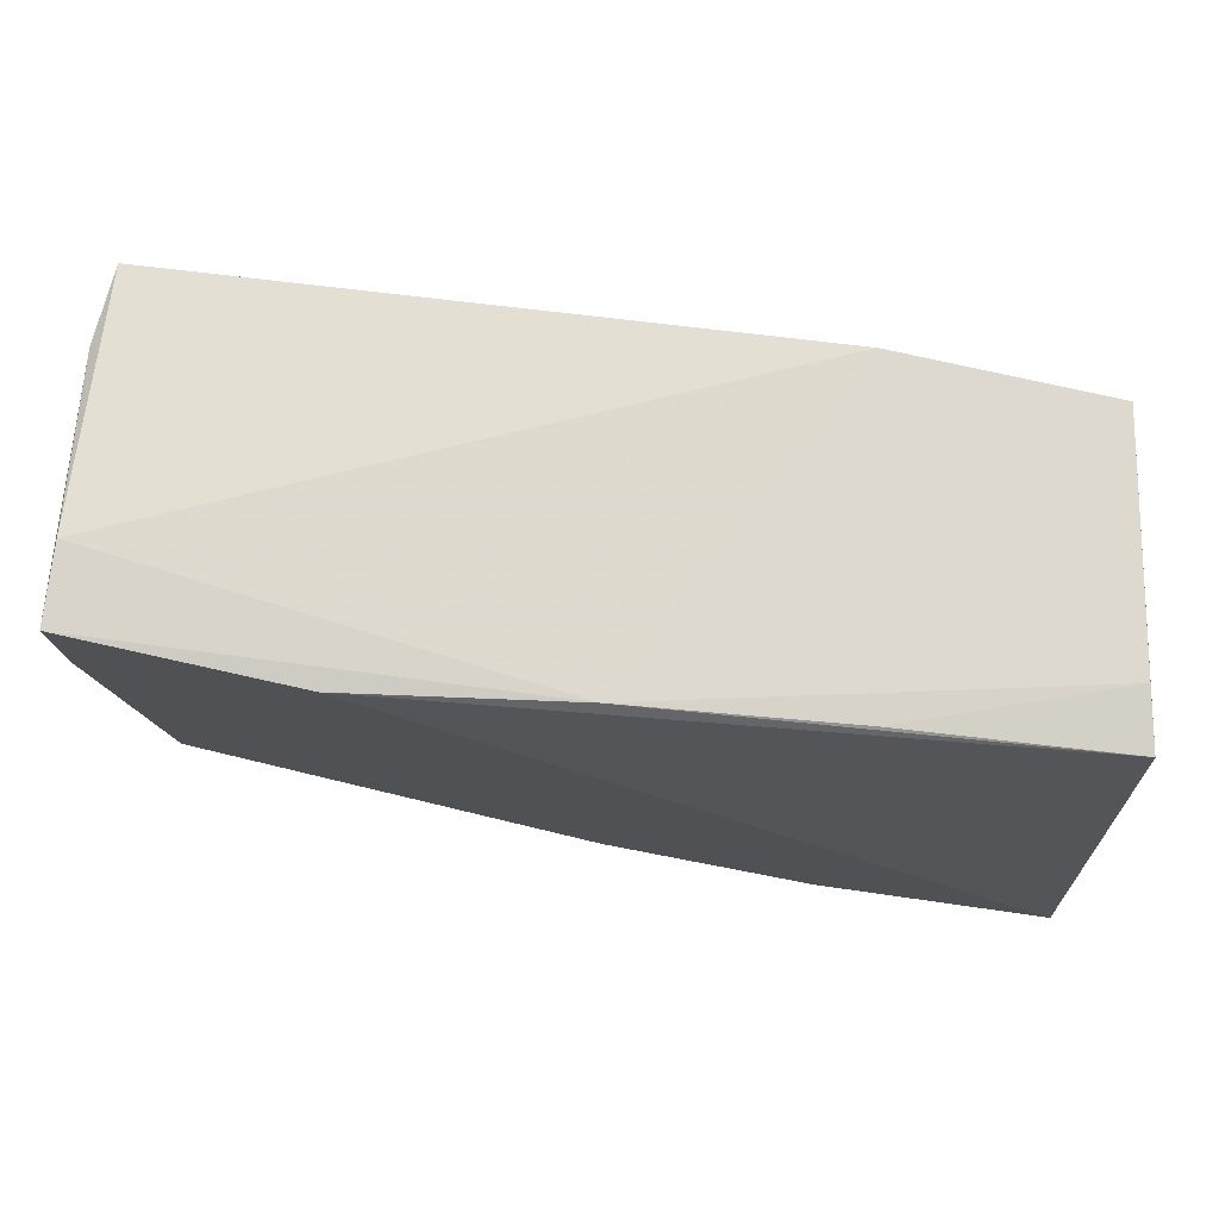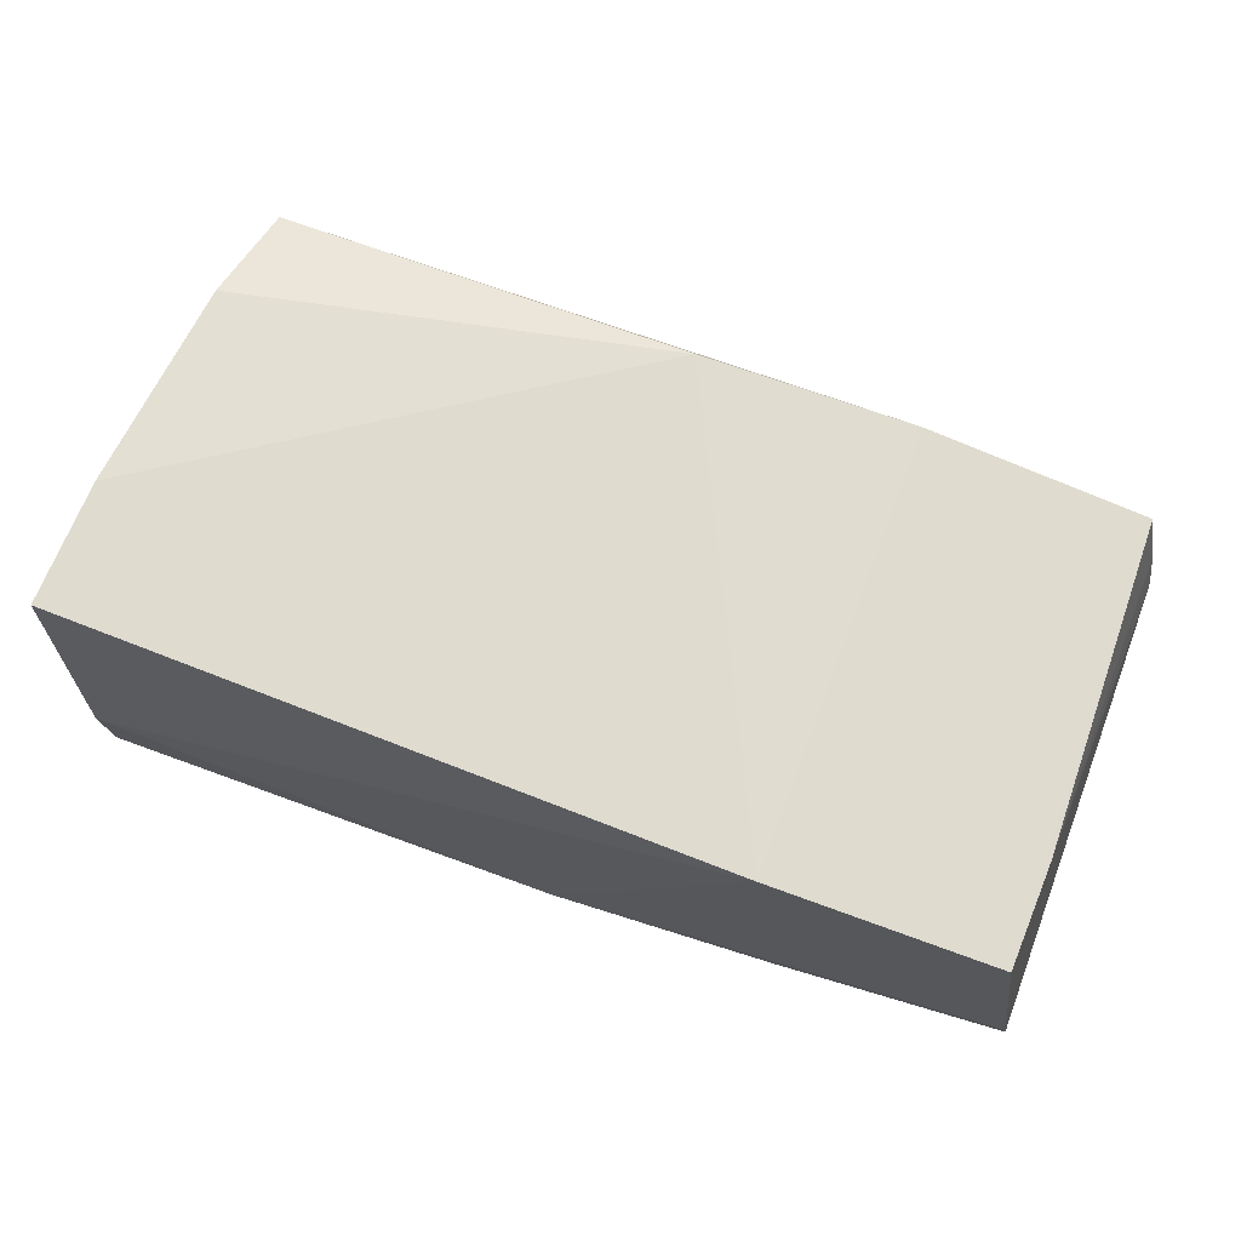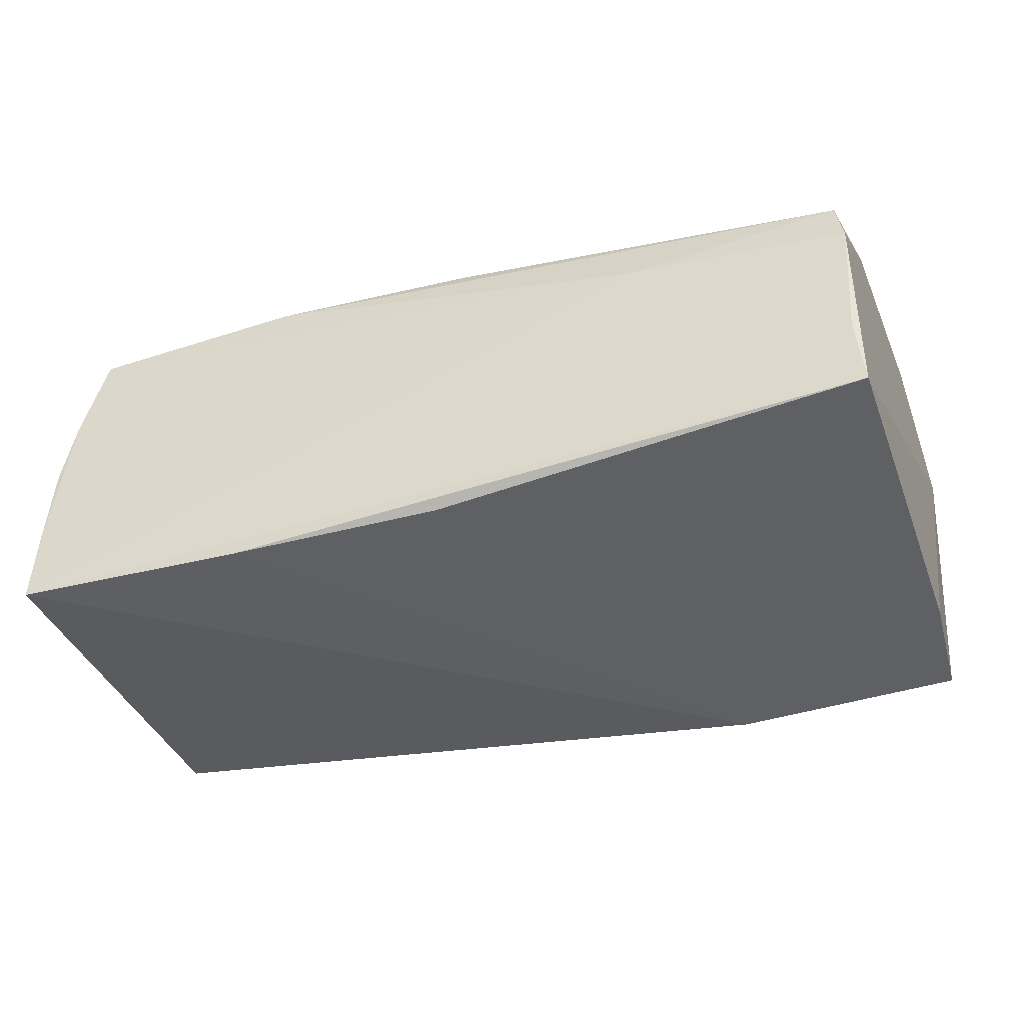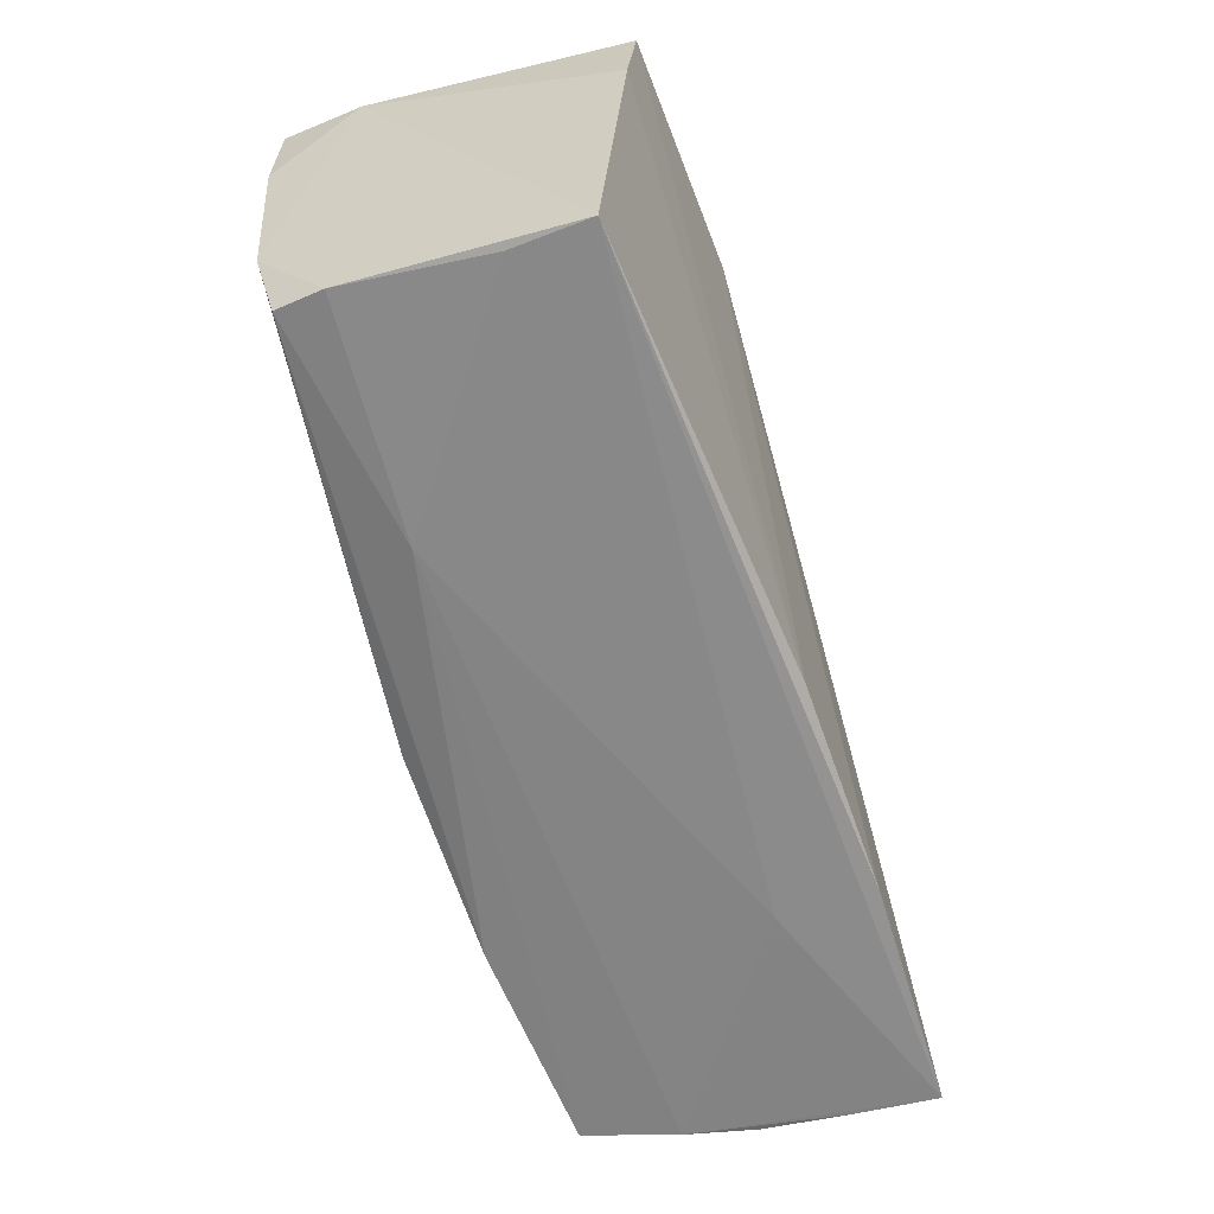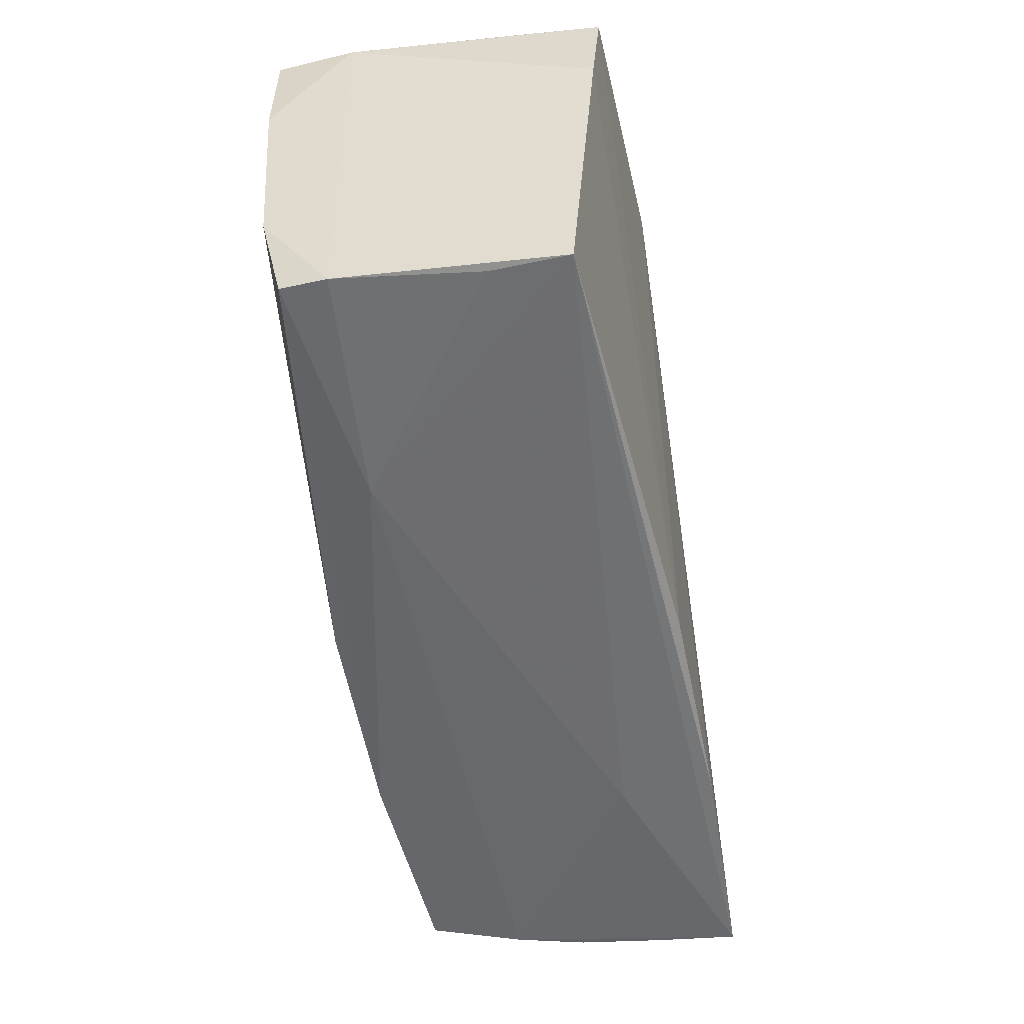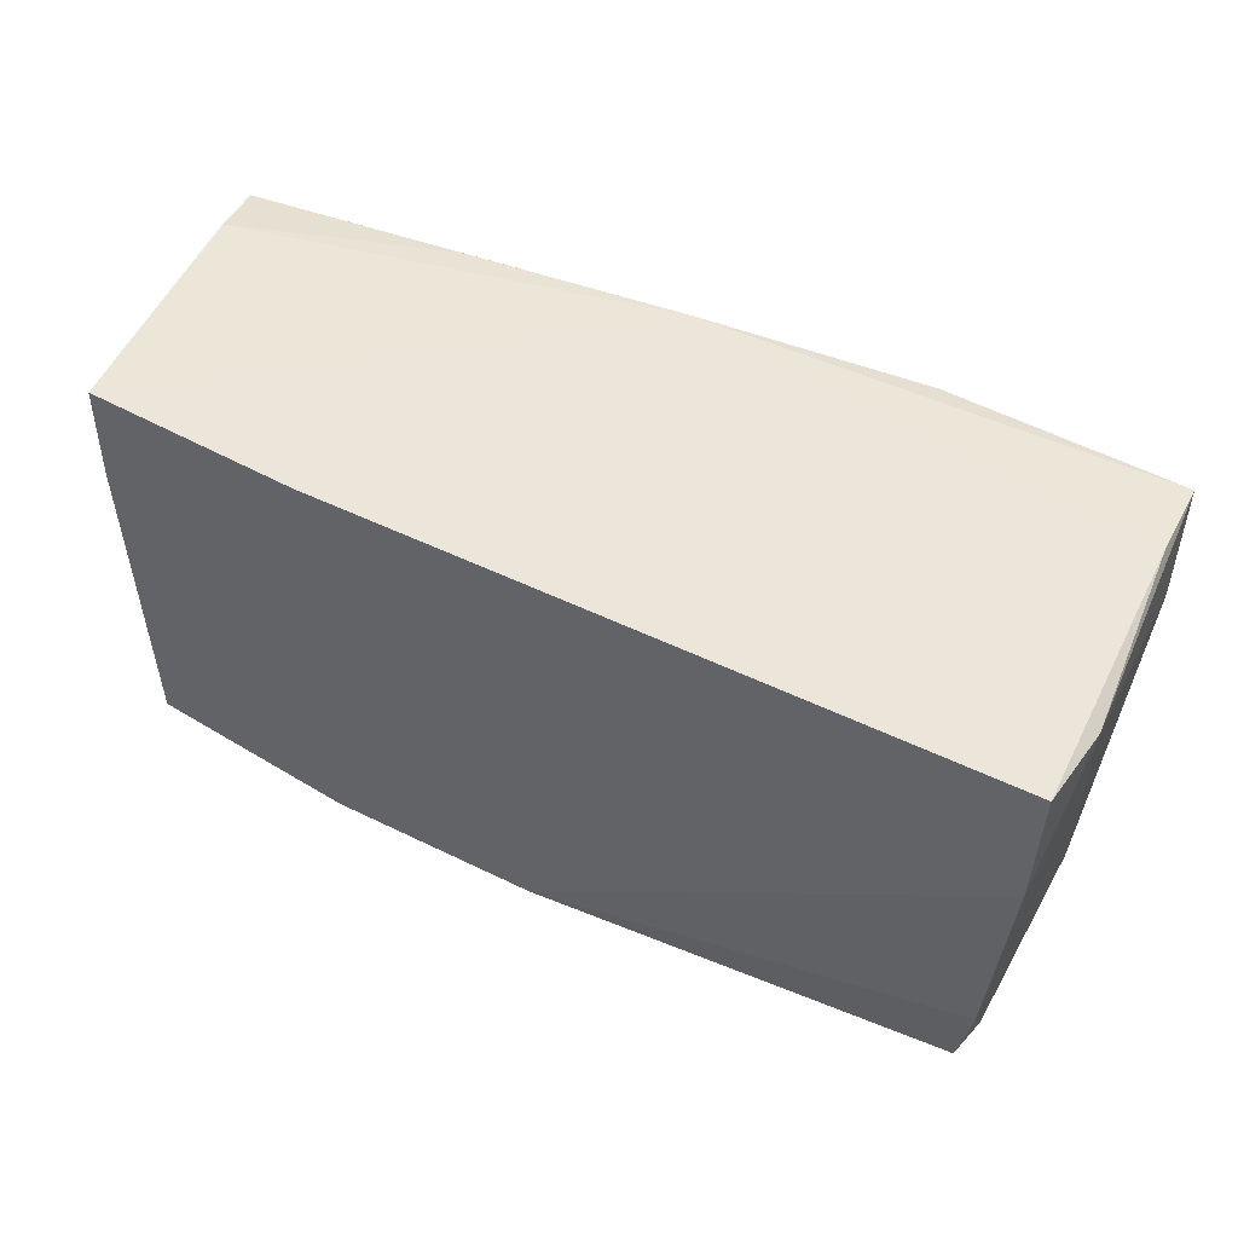
<metadata>
{"format":"obj","ext":"obj","renderer":"f3d","projection":"perspective","resolution":1024,"background":"white","views":[{"elev":70.8,"azim":-172.3,"up":"+Y"},{"elev":70.4,"azim":-159.9,"up":"+Z"},{"elev":-39.3,"azim":16.0,"up":"+Z"},{"elev":-64.9,"azim":106.5,"up":"+Y"},{"elev":-55.8,"azim":98.6,"up":"+Y"},{"elev":48.6,"azim":27.8,"up":"+Y"}]}
</metadata>
<code>
v -0.02755 0.02528 -0.01742
v 0.05231 0.01031 0.02077
v 0.05278 0.02461 0.02074
v 0.02481 0.02556 -0.02121
v -0.0523 0.02519 -0.009764
v 0.02269 -0.02677 0.01205
v -0.04879 0.02585 0.0186
v -0.04933 0.01396 0.01824
v 0.04893 -0.0266 0.0115
v 0.0003925 -0.02375 0.02077
v -0.05305 -0.02664 -0.02141
v 0.04894 -0.02857 -0.01397
v -0.05115 -0.02501 0.006487
v -0.02403 -0.02429 0.01998
v 0.05003 -0.01418 0.01933
v 0.0518 0.02611 -0.01891
v -0.001499 0.02616 -0.01889
v -0.05291 -0.02604 -0.01181
v 0.05188 0.01253 -0.01779
v -0.05258 -0.02535 -0.001848
v 0.04803 -0.02558 0.01694
v -0.001545 -0.02645 -0.01977
v -0.04898 -0.02384 0.01736
v -0.05344 0.02389 -0.01654
v -0.05344 -0.0006591 -0.01837
v -0.02629 -0.02693 -0.02113
v 0.04808 -0.02807 -0.005086
v -0.02611 -0.02719 -0.01024
v 0.05382 0.02423 0.01145
v 0.05198 0.02678 -0.009788
v -0.0235 0.02635 0.02077
f 4 11 24
f 24 11 25
f 8 7 24
f 24 25 20
f 20 8 24
f 17 4 24
f 16 4 17
f 7 31 17
f 19 16 29
f 7 8 23
f 18 25 11
f 18 20 25
f 24 7 5
f 7 17 5
f 16 17 30
f 30 17 31
f 30 31 3
f 29 16 30
f 30 3 29
f 12 19 29
f 29 3 2
f 2 15 29
f 10 15 2
f 2 31 10
f 3 31 2
f 21 15 10
f 10 31 14
f 14 21 10
f 14 31 7
f 7 23 14
f 8 20 13
f 13 23 8
f 20 18 13
f 13 18 11
f 1 17 24
f 24 5 1
f 1 5 17
f 19 12 22
f 22 4 16
f 16 19 22
f 15 21 9
f 29 15 9
f 9 12 29
f 27 12 9
f 26 12 11
f 26 22 12
f 11 4 26
f 4 22 26
f 21 14 6
f 6 9 21
f 6 14 23
f 23 13 6
f 27 9 6
f 6 12 27
f 11 12 28
f 12 6 28
f 28 13 11
f 28 6 13

</code>
